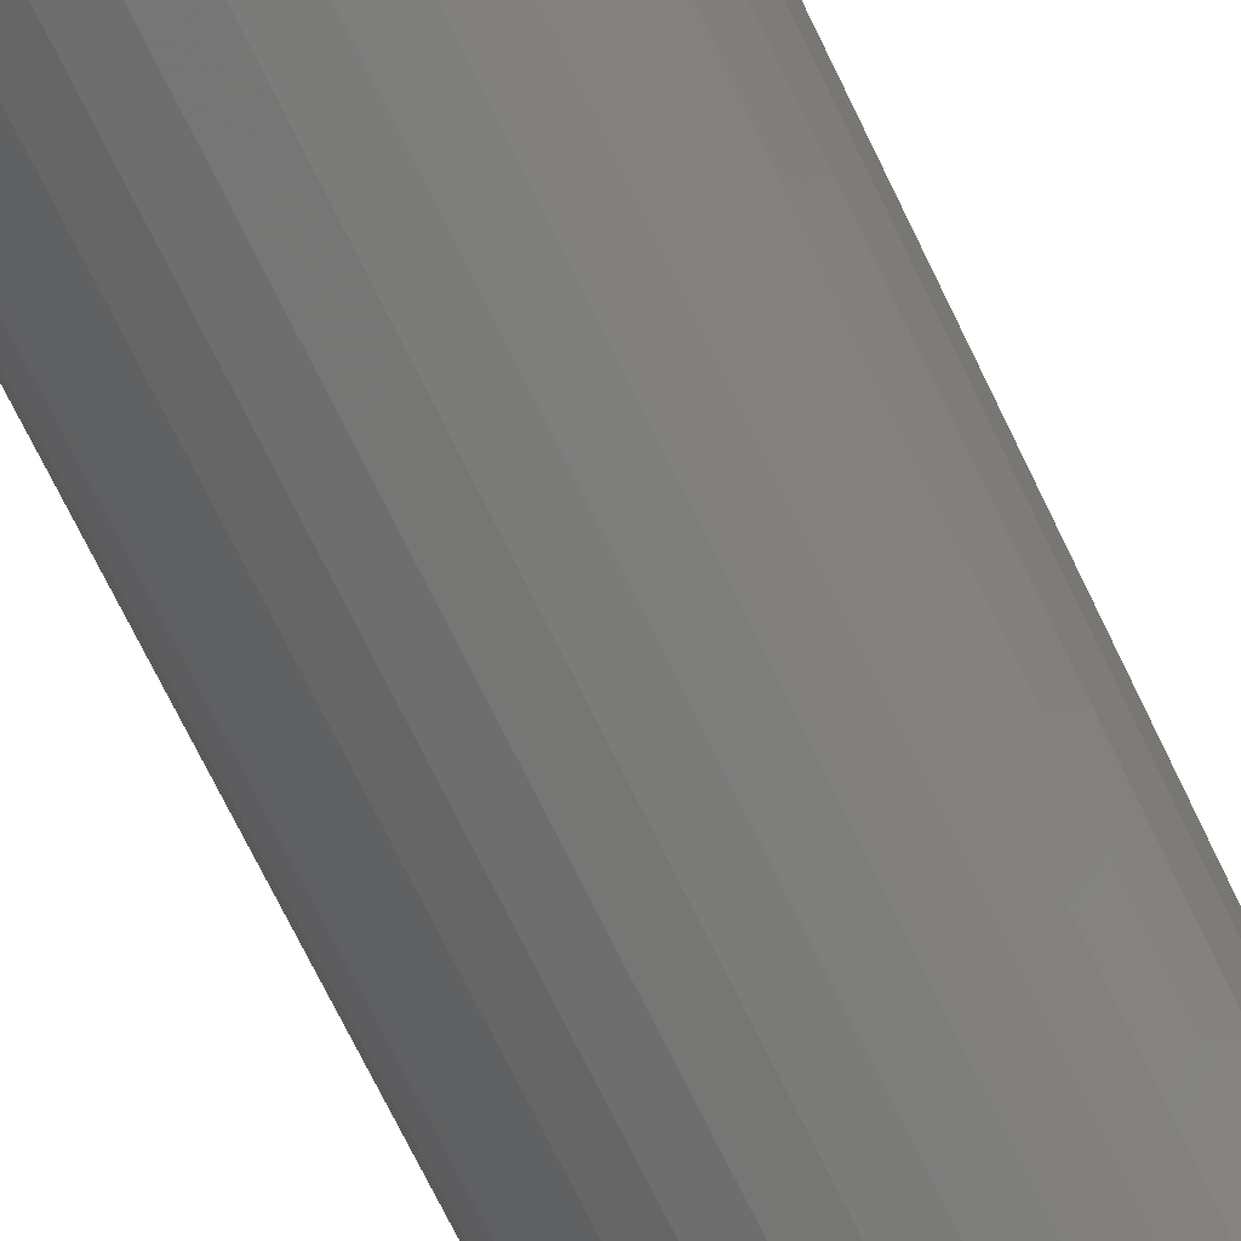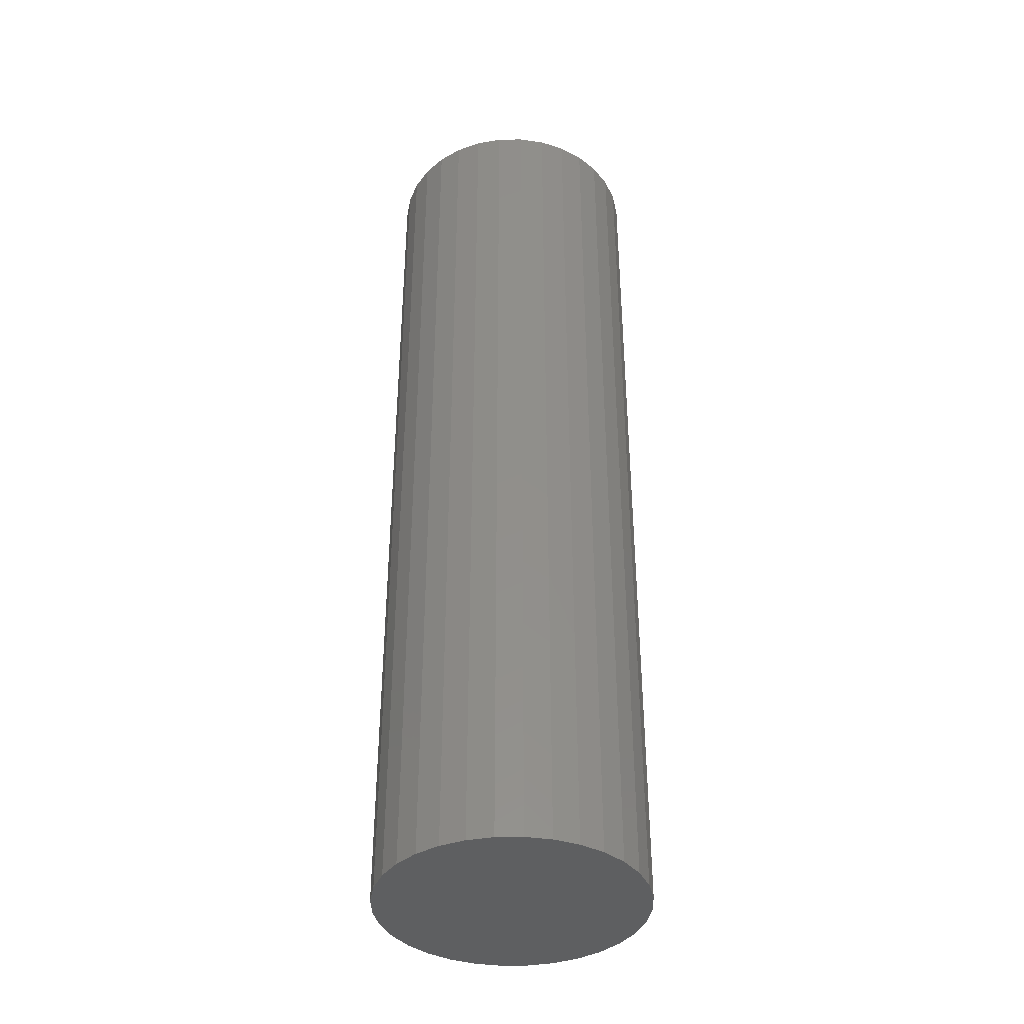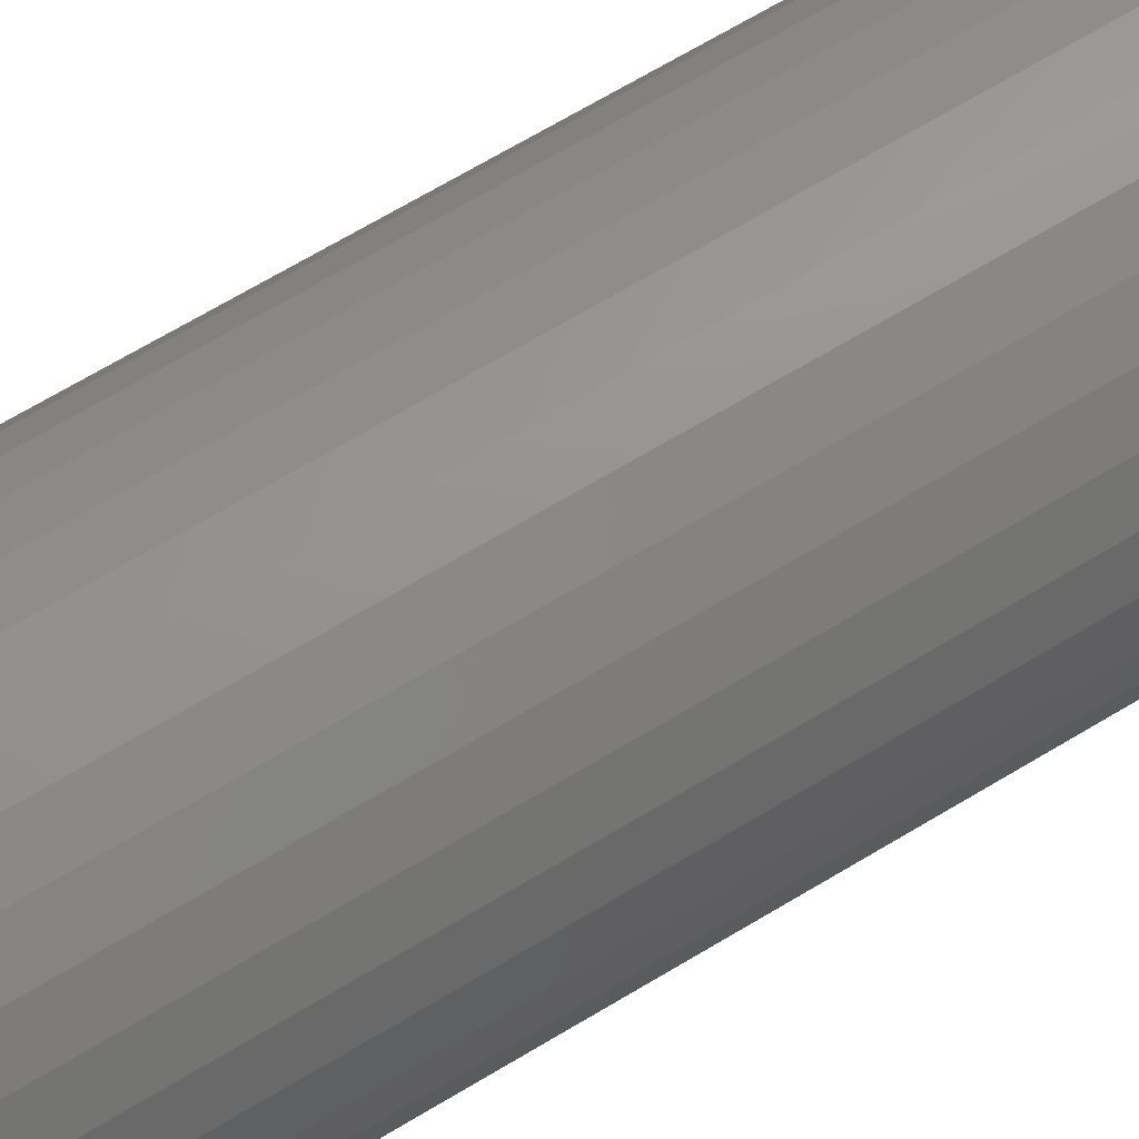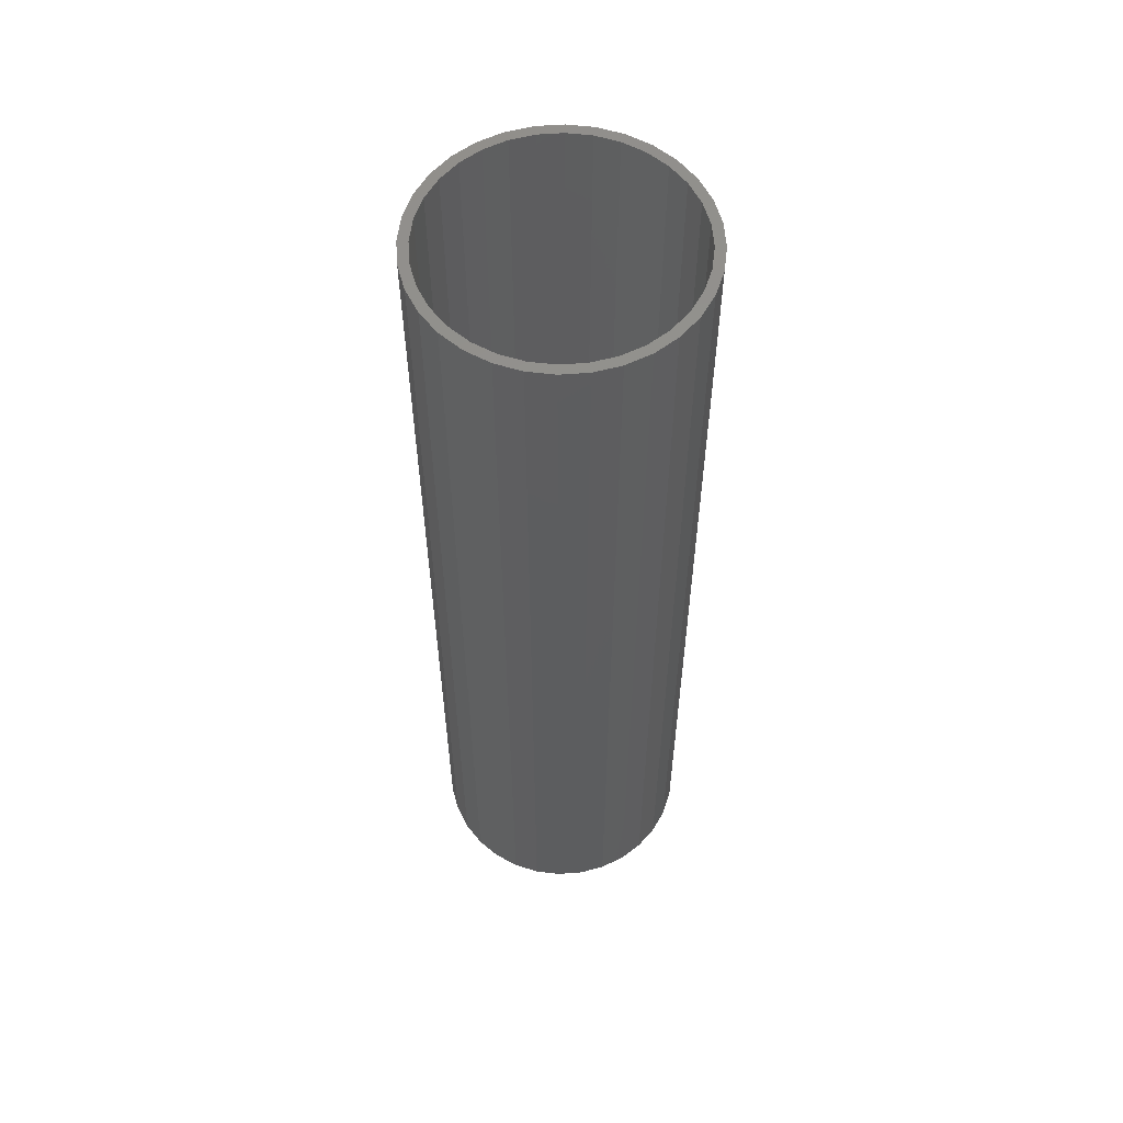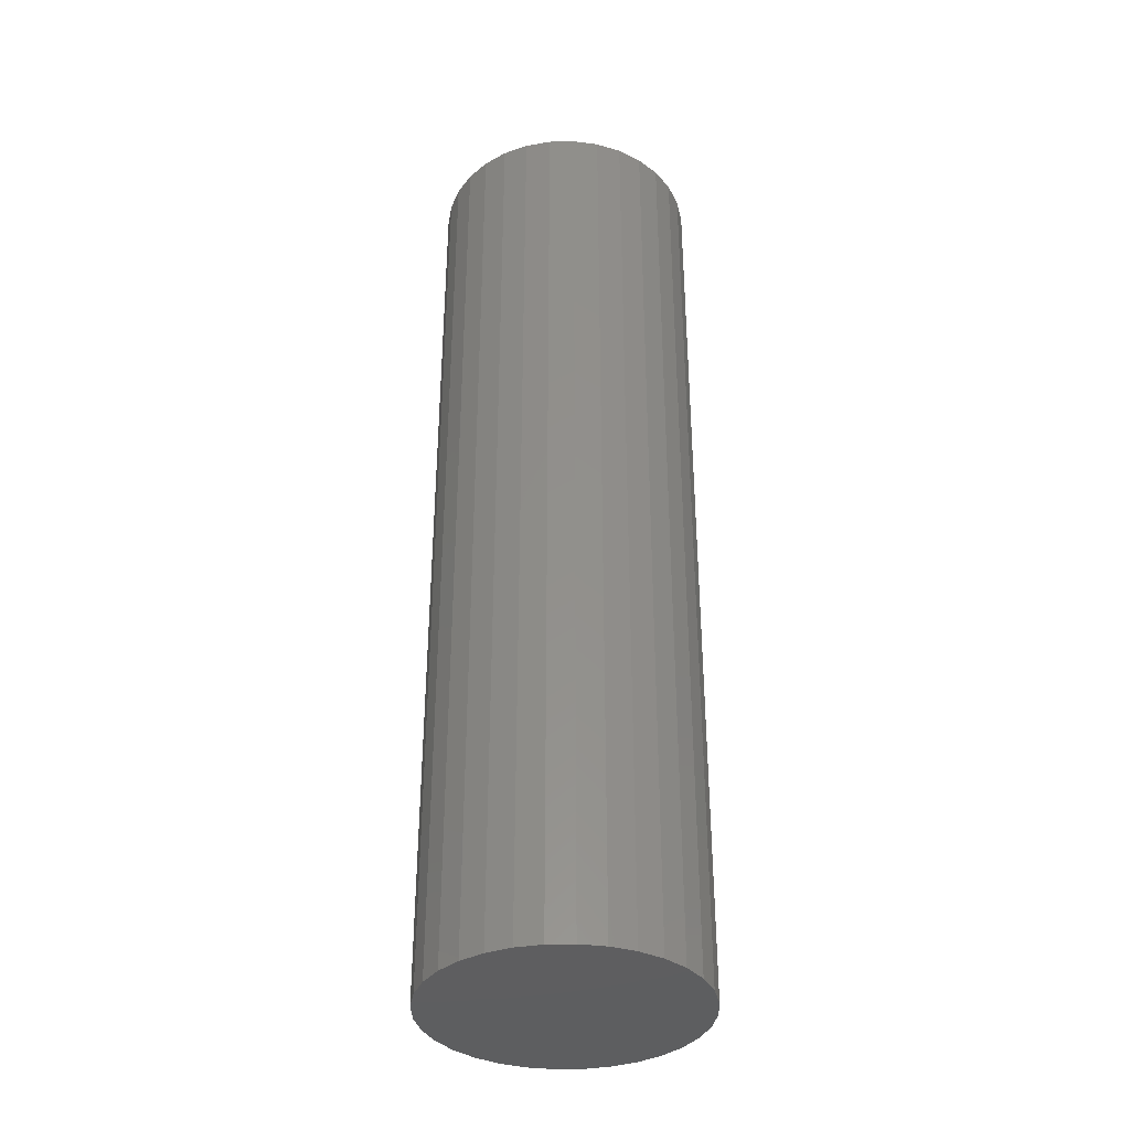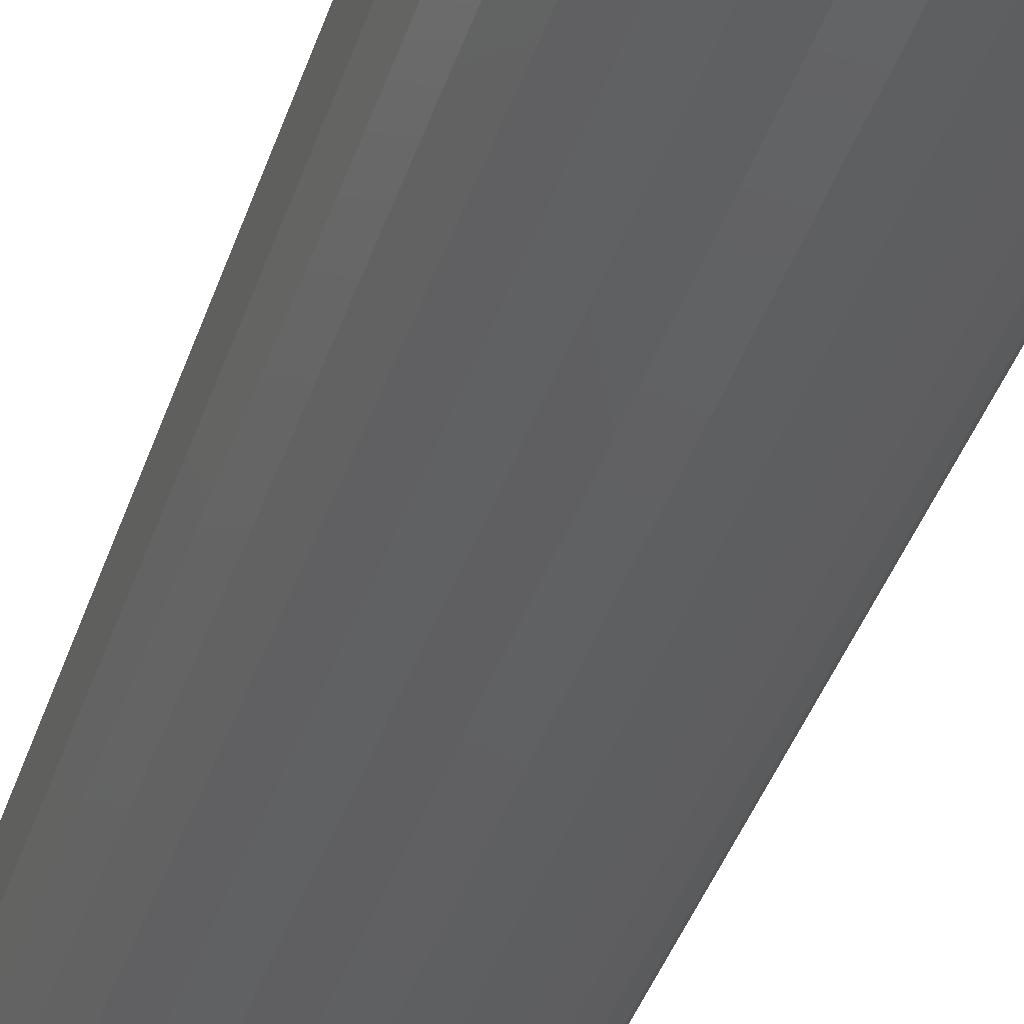
<metadata>
{"format":"stl","ext":"stl","renderer":"f3d","projection":"perspective","resolution":1024,"background":"white","views":[{"elev":-71.5,"azim":-154.2,"up":"+Z"},{"elev":-38.8,"azim":-173.3,"up":"+Y"},{"elev":67.0,"azim":58.7,"up":"+Z"},{"elev":57.4,"azim":46.3,"up":"+Y"},{"elev":-36.0,"azim":97.2,"up":"+Y"},{"elev":-40.6,"azim":162.3,"up":"+Z"}]}
</metadata>
<code>
# stl→obj: 128 verts, 252 faces
v -0.01527 6.01e-17 0.1065
v 0.005263 6.135e-17 0.1086
v 0.005263 6.092e-17 0.1007
v -0.05322 5.712e-17 0.09081
v -0.03203 5.844e-17 0.09332
v -0.04888 5.7e-17 0.08432
v -0.06917 5.551e-17 0.07772
v -0.06364 5.551e-17 0.0722
v -0.08226 5.39e-17 0.06177
v -0.07576 5.402e-17 0.05743
v -0.09199 5.235e-17 0.04357
v -0.08477 5.258e-17 0.04058
v -0.09798 5.092e-17 0.02383
v -0.09032 5.126e-17 0.0223
v -0.09798 4.864e-17 -0.01725
v -0.09032 4.915e-17 -0.01572
v -0.08477 4.844e-17 -0.034
v -0.09199 4.788e-17 -0.03699
v -0.07576 4.801e-17 -0.05085
v -0.08226 4.741e-17 -0.05519
v -0.06364 4.786e-17 -0.06562
v -0.06917 4.725e-17 -0.07114
v -0.04888 4.801e-17 -0.07774
v -0.05322 4.741e-17 -0.08423
v -0.03203 4.844e-17 -0.08674
v -0.03502 4.788e-17 -0.09396
v -0.01375 4.915e-17 -0.09229
v 0.005263 5.01e-17 -0.09416
v -0.01527 4.864e-17 -0.09995
v 0.005263 4.967e-17 -0.102
v 0.0258 6.238e-17 0.1065
v 0.04555 6.315e-17 0.1005
v 0.02427 6.187e-17 0.09887
v 0.04256 6.258e-17 0.09332
v 0.06374 6.362e-17 0.09081
v 0.0594 6.301e-17 0.08432
v 0.0797 6.377e-17 0.07772
v 0.07417 6.316e-17 0.0722
v 0.09279 6.362e-17 0.06177
v 0.08629 6.301e-17 0.05743
v 0.1025 6.315e-17 0.04357
v 0.0953 6.258e-17 0.04058
v 0.1085 6.238e-17 0.02383
v 0.1008 6.187e-17 0.0223
v 0.1027 6.092e-17 0.003289
v 0.0953 5.844e-17 -0.034
v 0.1008 5.976e-17 -0.01572
v 0.1085 6.01e-17 -0.01725
v 0.1025 5.867e-17 -0.03699
v 0.08629 5.7e-17 -0.05085
v 0.09279 5.712e-17 -0.05519
v 0.07417 5.551e-17 -0.06562
v 0.0797 5.551e-17 -0.07114
v 0.0594 5.402e-17 -0.07774
v 0.06374 5.39e-17 -0.08423
v 0.04256 5.258e-17 -0.08674
v 0.04555 5.235e-17 -0.09396
v 0.02427 5.126e-17 -0.09229
v 0.0258 5.092e-17 -0.09995
v 0.1105 6.135e-17 0.003289
v -0.1 4.967e-17 0.003289
v -0.09219 5.01e-17 0.003289
v -0.03502 5.867e-17 0.1005
v -0.01375 5.976e-17 0.09887
v 0.02427 -0.7422 -0.09229
v 0.04256 -0.7422 -0.08674
v 0.0594 -0.7422 -0.07774
v 0.07417 -0.7422 -0.06562
v 0.08629 -0.7422 -0.05085
v 0.0953 -0.7422 -0.034
v 0.1008 -0.7422 -0.01572
v 0.1027 -0.7422 0.003289
v 0.005263 -0.7422 -0.09416
v -0.01375 -0.7422 -0.09229
v -0.03203 -0.7422 -0.08674
v -0.04888 -0.7422 -0.07774
v -0.06364 -0.7422 -0.06562
v -0.07576 -0.7422 -0.05085
v -0.08477 -0.7422 -0.034
v -0.09032 -0.7422 -0.01572
v -0.09219 -0.7422 0.003289
v -0.01375 -0.7422 0.09887
v -0.03203 -0.7422 0.09332
v -0.04888 -0.7422 0.08432
v -0.06364 -0.7422 0.0722
v -0.07576 -0.7422 0.05743
v -0.08477 -0.7422 0.04058
v -0.09032 -0.7422 0.0223
v 0.005263 -0.7422 0.1007
v 0.02427 -0.7422 0.09887
v 0.04256 -0.7422 0.09332
v 0.0594 -0.7422 0.08432
v 0.07417 -0.7422 0.0722
v 0.08629 -0.7422 0.05743
v 0.0953 -0.7422 0.04058
v 0.1008 -0.7422 0.0223
v -0.01527 -0.75 0.1065
v 0.0258 -0.75 0.1065
v 0.005263 -0.75 0.1086
v -0.03502 -0.75 0.1005
v 0.04555 -0.75 0.1005
v -0.05322 -0.75 0.09081
v 0.06374 -0.75 0.09081
v 0.06374 -0.75 -0.08423
v -0.03502 -0.75 -0.09396
v 0.04555 -0.75 -0.09396
v -0.01527 -0.75 -0.09995
v 0.0258 -0.75 -0.09995
v 0.005263 -0.75 -0.102
v 0.0797 -0.75 0.07772
v -0.06917 -0.75 0.07772
v 0.09279 -0.75 0.06177
v -0.08226 -0.75 0.06177
v 0.1025 -0.75 0.04357
v -0.09199 -0.75 0.04357
v 0.1085 -0.75 0.02383
v -0.09798 -0.75 0.02383
v 0.1105 -0.75 0.003289
v -0.1 -0.75 0.003289
v 0.1085 -0.75 -0.01725
v -0.09798 -0.75 -0.01725
v 0.1025 -0.75 -0.03699
v -0.09199 -0.75 -0.03699
v 0.09279 -0.75 -0.05519
v -0.08226 -0.75 -0.05519
v 0.0797 -0.75 -0.07114
v -0.06917 -0.75 -0.07114
v -0.05322 -0.75 -0.08423
f 1 2 3
f 4 5 6
f 6 7 4
f 8 7 6
f 9 7 8
f 10 9 8
f 11 9 10
f 12 11 10
f 13 11 12
f 14 13 12
f 15 16 17
f 17 18 15
f 18 17 19
f 19 20 18
f 20 19 21
f 21 22 20
f 22 21 23
f 23 24 22
f 25 24 23
f 26 24 25
f 26 25 27
f 28 26 27
f 29 26 28
f 30 29 28
f 3 2 31
f 32 3 31
f 33 3 32
f 34 33 32
f 35 34 32
f 36 34 35
f 37 36 35
f 37 38 36
f 38 37 39
f 39 40 38
f 40 39 41
f 41 42 40
f 42 41 43
f 43 44 42
f 44 43 45
f 46 47 48
f 49 46 48
f 50 46 49
f 51 50 49
f 52 50 51
f 53 52 51
f 54 52 53
f 55 54 53
f 55 56 54
f 56 55 57
f 58 56 57
f 28 58 57
f 28 57 59
f 59 30 28
f 60 48 47
f 60 47 45
f 60 45 43
f 61 13 14
f 61 14 62
f 61 62 16
f 61 16 15
f 63 1 3
f 63 3 64
f 63 64 5
f 63 5 4
f 28 65 58
f 58 65 66
f 58 66 56
f 56 66 67
f 56 67 54
f 54 67 68
f 54 68 52
f 52 68 69
f 52 69 50
f 50 69 70
f 50 70 46
f 46 70 71
f 46 71 47
f 47 71 72
f 47 72 45
f 65 28 73
f 73 28 27
f 73 27 74
f 74 27 25
f 74 25 75
f 75 25 23
f 75 23 76
f 76 23 21
f 76 21 77
f 77 21 19
f 77 19 78
f 78 19 17
f 78 17 79
f 79 17 16
f 79 16 80
f 80 16 62
f 80 62 81
f 3 82 64
f 64 82 83
f 64 83 5
f 5 83 84
f 5 84 6
f 6 84 85
f 6 85 8
f 8 85 86
f 8 86 10
f 10 86 87
f 10 87 12
f 12 87 88
f 12 88 14
f 14 88 81
f 14 81 62
f 82 3 89
f 89 3 33
f 89 33 90
f 90 33 34
f 90 34 91
f 91 34 36
f 91 36 92
f 92 36 38
f 92 38 93
f 93 38 40
f 93 40 94
f 94 40 42
f 94 42 95
f 95 42 44
f 95 44 96
f 96 44 45
f 96 45 72
f 89 90 82
f 83 82 90
f 91 83 90
f 84 83 91
f 92 84 91
f 66 75 67
f 74 75 66
f 65 74 66
f 73 74 65
f 75 76 67
f 67 76 77
f 67 77 68
f 68 77 78
f 68 78 69
f 69 78 79
f 69 79 70
f 70 79 80
f 70 80 71
f 71 80 81
f 71 81 72
f 72 81 88
f 72 88 96
f 96 88 87
f 96 87 95
f 95 87 86
f 95 86 94
f 94 86 85
f 94 85 93
f 93 85 84
f 93 84 92
f 97 98 99
f 98 97 100
f 98 100 101
f 101 100 102
f 101 102 103
f 104 105 106
f 106 105 107
f 106 107 108
f 108 107 109
f 103 102 110
f 110 102 111
f 110 111 112
f 112 111 113
f 112 113 114
f 114 113 115
f 114 115 116
f 116 115 117
f 116 117 118
f 118 117 119
f 118 119 120
f 120 119 121
f 120 121 122
f 122 121 123
f 122 123 124
f 124 123 125
f 124 125 126
f 126 125 127
f 126 127 104
f 104 127 128
f 104 128 105
f 60 118 48
f 48 118 120
f 48 120 49
f 49 120 122
f 49 122 51
f 51 122 124
f 51 124 53
f 53 124 126
f 53 126 55
f 55 126 104
f 55 104 57
f 57 104 106
f 57 106 59
f 59 106 108
f 59 108 30
f 30 108 109
f 30 109 29
f 29 109 107
f 29 107 26
f 26 107 105
f 26 105 24
f 24 105 128
f 24 128 22
f 22 128 127
f 22 127 20
f 20 127 125
f 20 125 18
f 18 125 123
f 18 123 15
f 15 123 121
f 15 121 61
f 61 121 119
f 61 119 13
f 13 119 117
f 13 117 11
f 11 117 115
f 11 115 9
f 9 115 113
f 9 113 7
f 7 113 111
f 7 111 4
f 4 111 102
f 4 102 63
f 63 102 100
f 63 100 1
f 1 100 97
f 1 97 2
f 2 97 99
f 2 99 31
f 31 99 98
f 31 98 32
f 32 98 101
f 32 101 35
f 35 101 103
f 35 103 37
f 37 103 110
f 37 110 39
f 39 110 112
f 39 112 41
f 41 112 114
f 41 114 43
f 43 114 116
f 43 116 60
f 60 116 118

</code>
